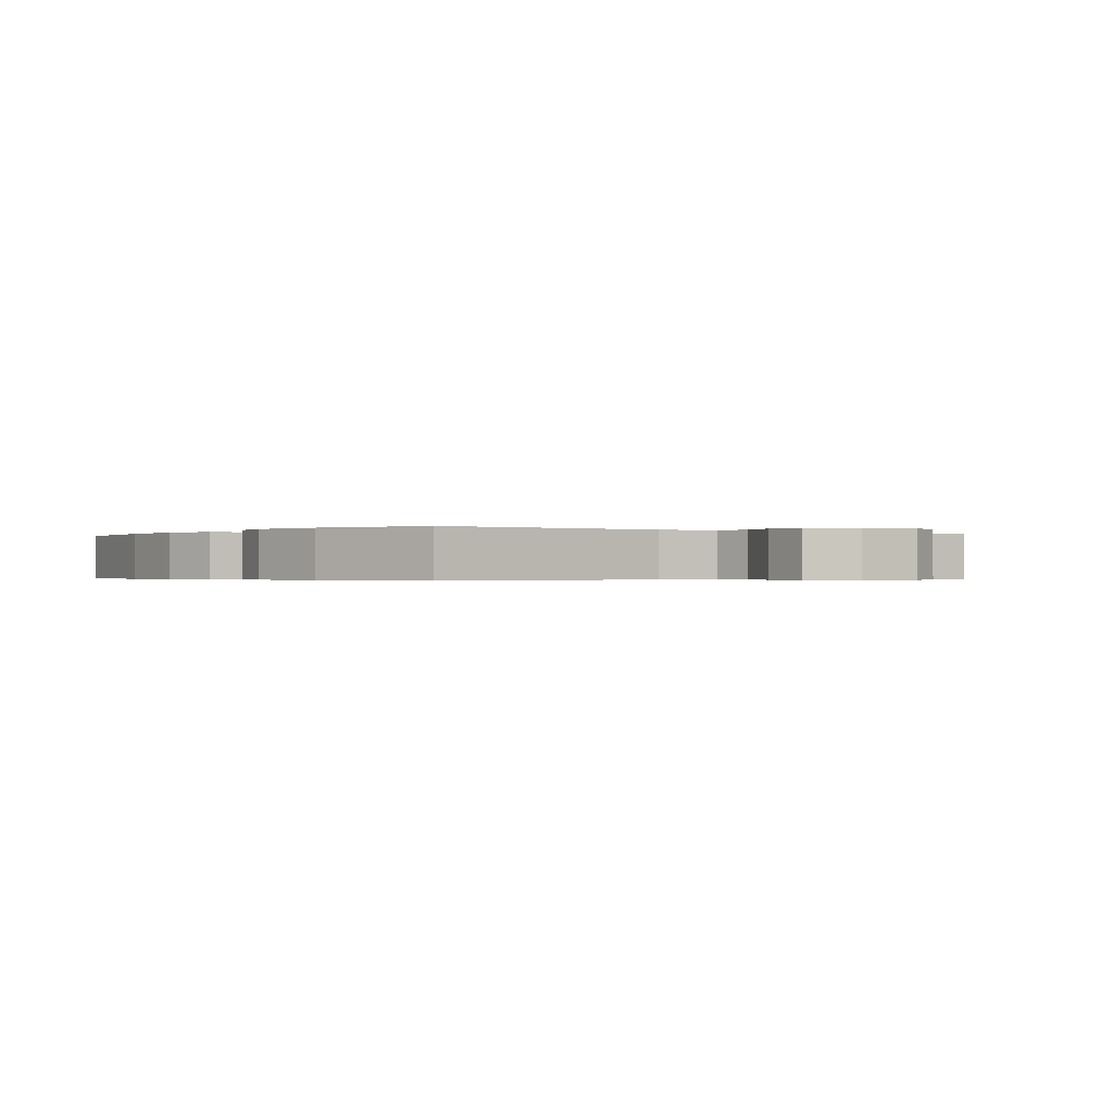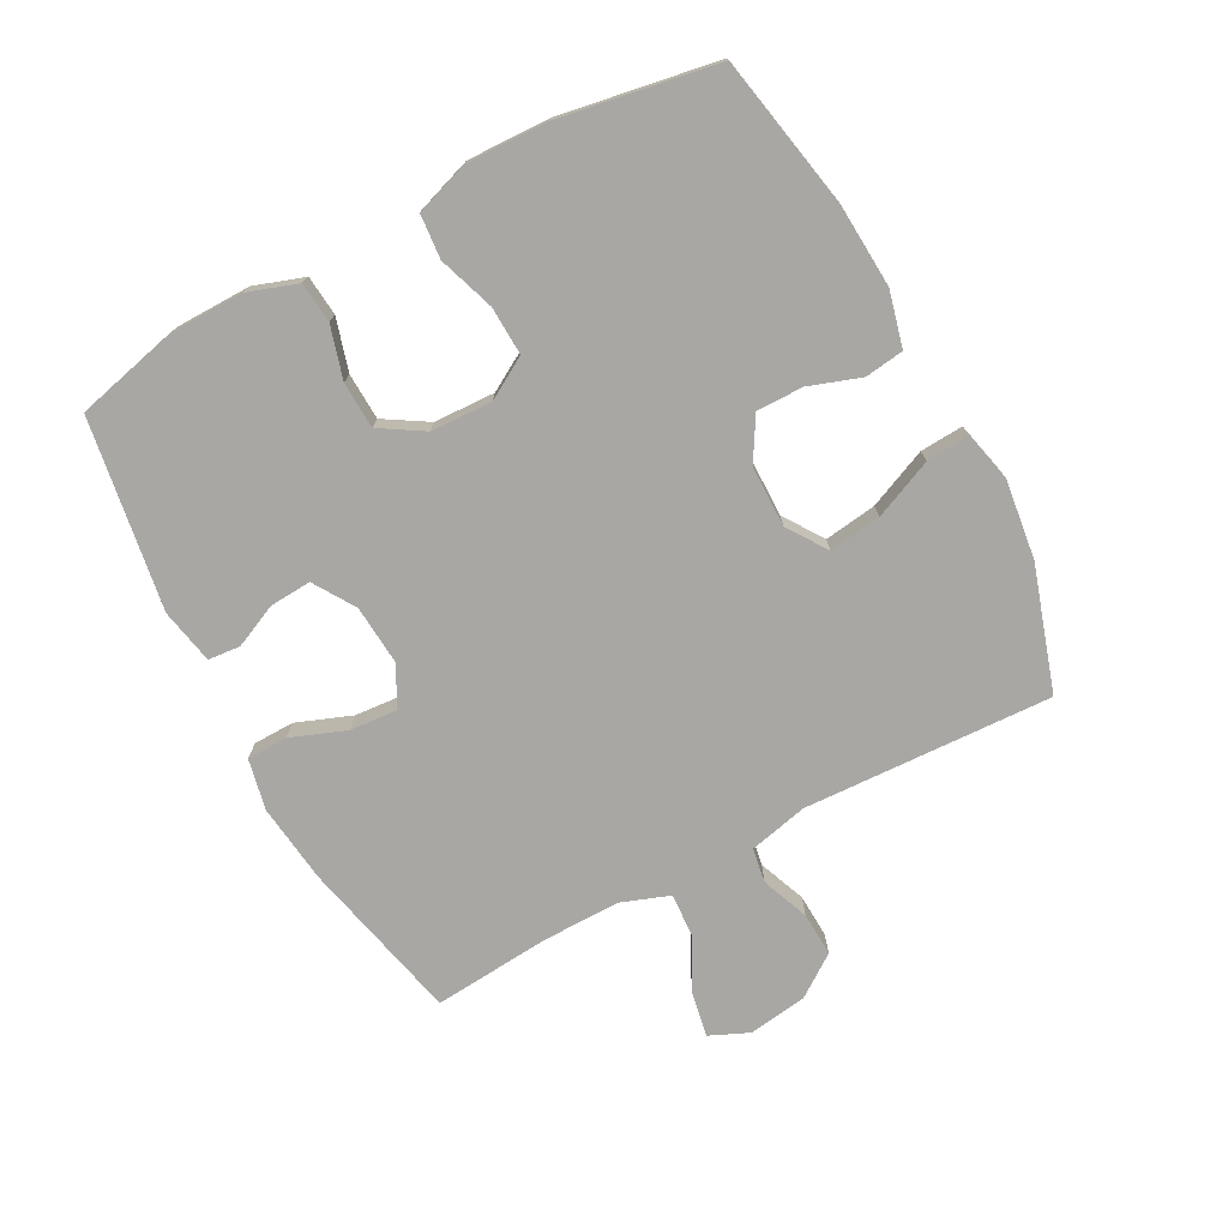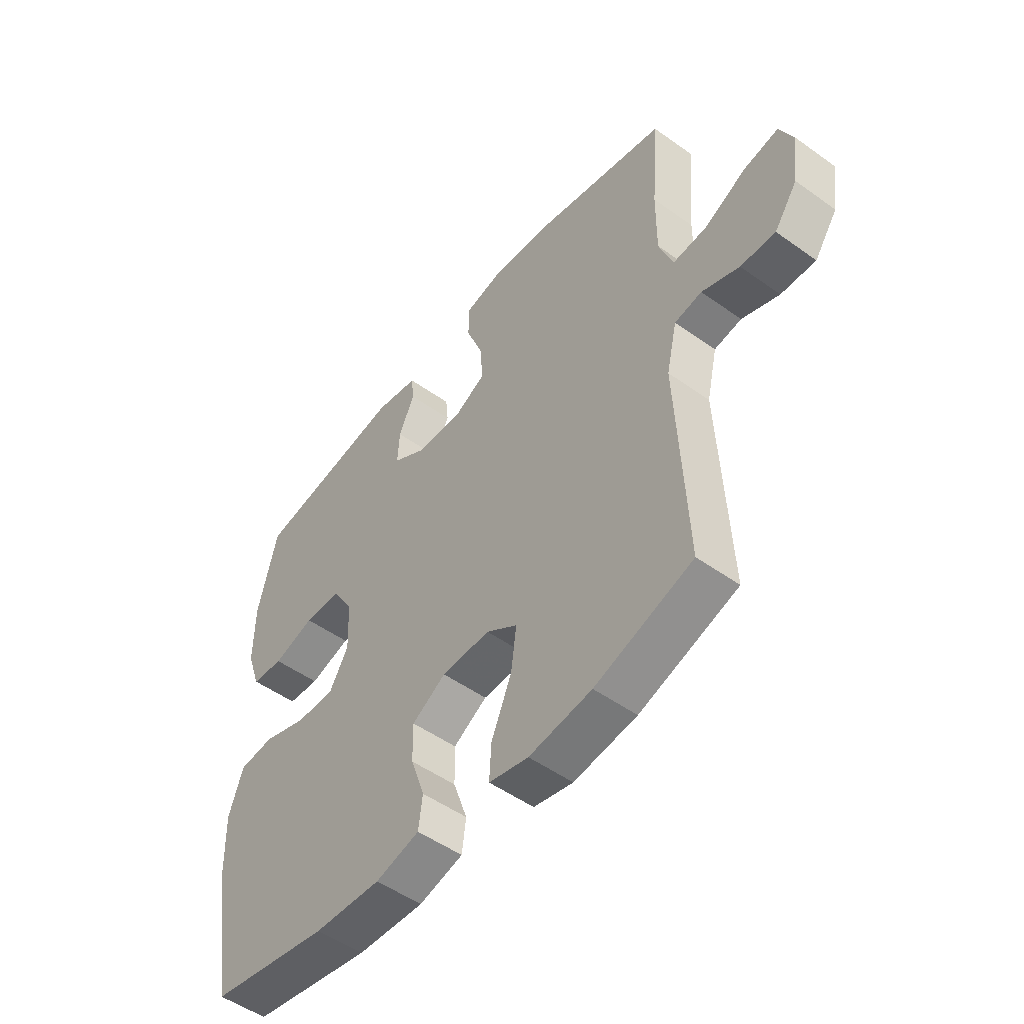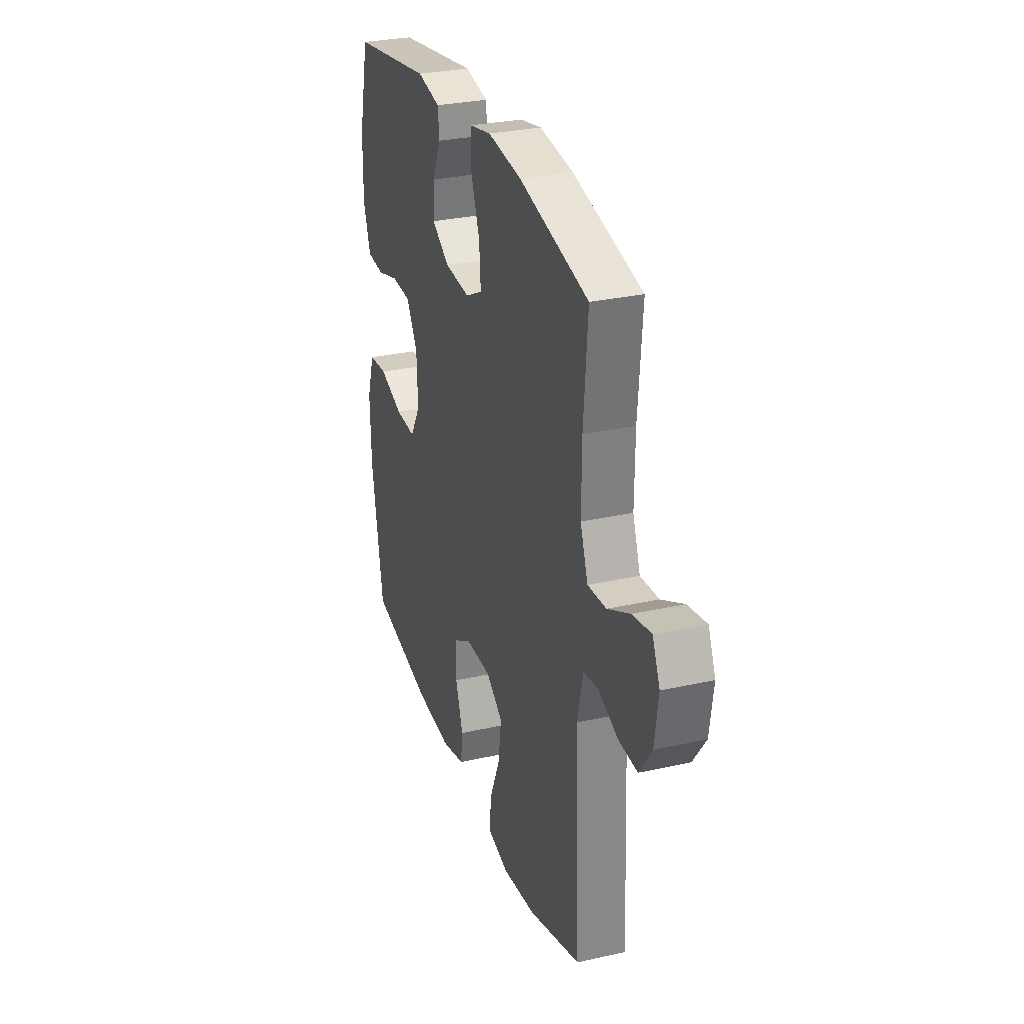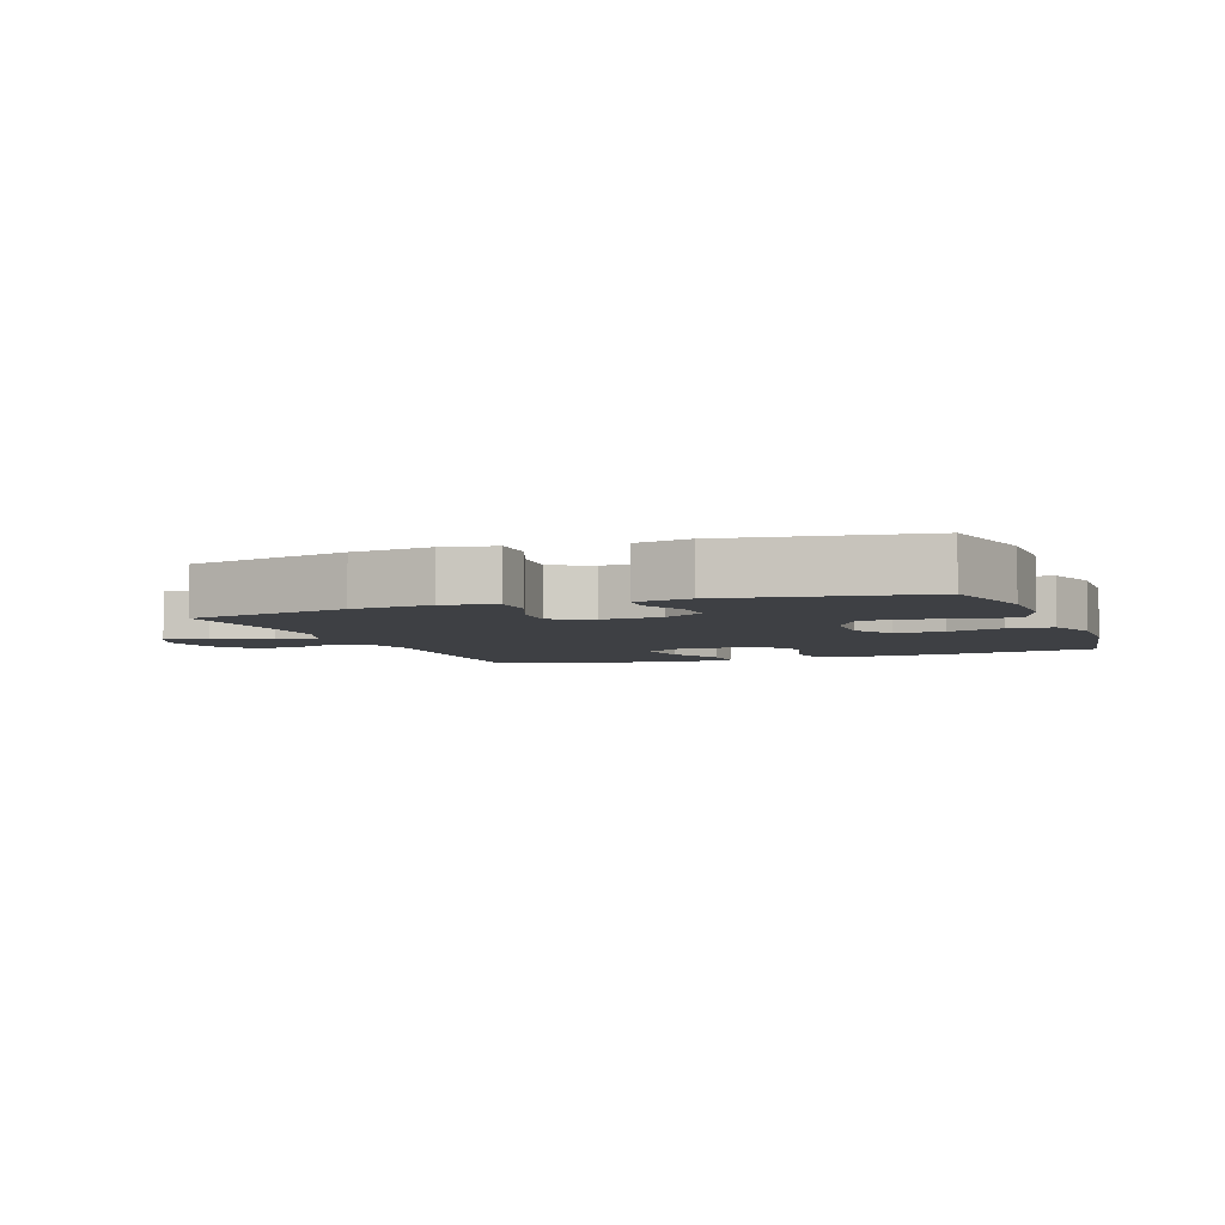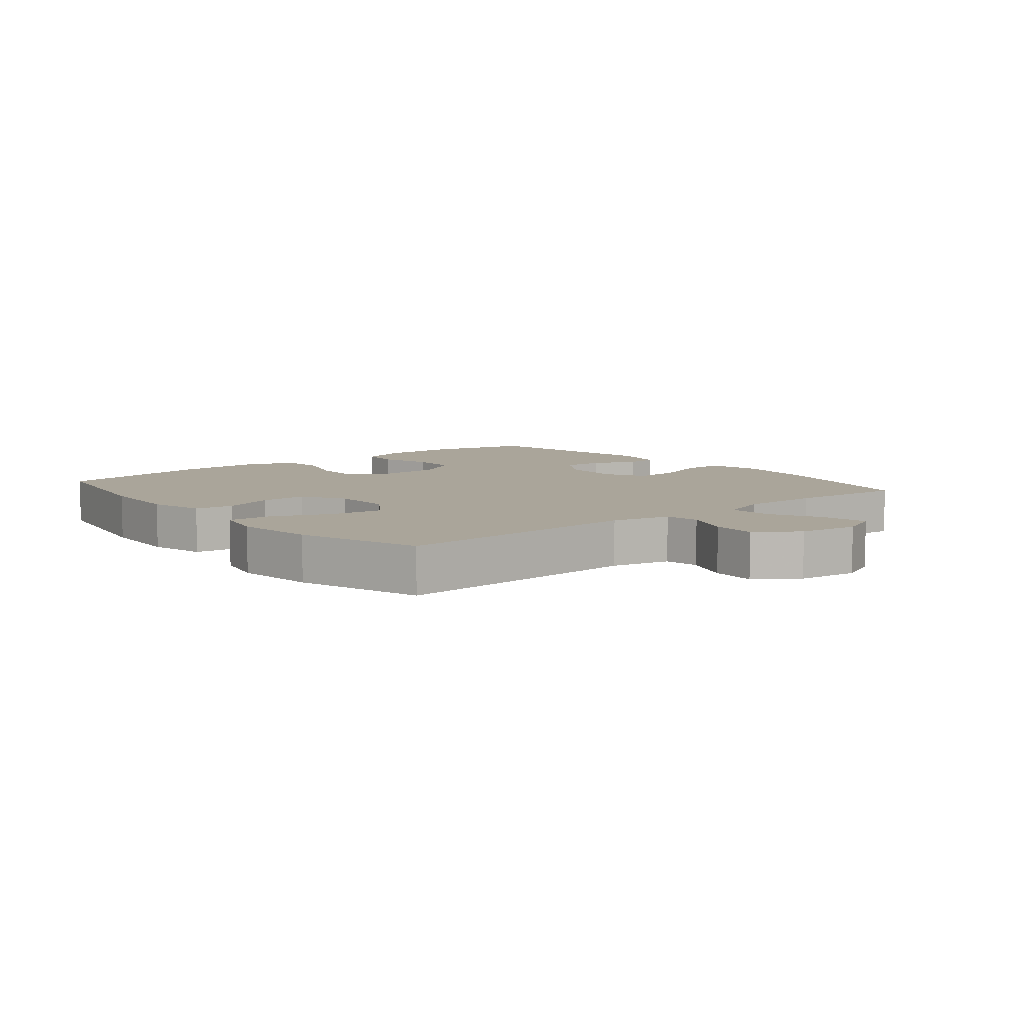
<metadata>
{"format":"obj","ext":"obj","renderer":"f3d","projection":"perspective","resolution":1024,"background":"white","views":[{"elev":-0.4,"azim":-127.3,"up":"+Y"},{"elev":-74.8,"azim":118.2,"up":"+Y"},{"elev":-51.2,"azim":-127.9,"up":"+Z"},{"elev":29.6,"azim":-108.3,"up":"+Z"},{"elev":-4.7,"azim":20.4,"up":"+Y"},{"elev":7.6,"azim":-129.5,"up":"+Y"}]}
</metadata>
<code>
v 0.5 0.07 0.5
v 0.538 0.07 0.341
v 0.539 0.07 0.224
v 0.512 0.07 0.146
v 0.449 0.07 0.14
v 0.367 0.07 0.164
v 0.294 0.07 0.161
v 0.252 0.07 0.093
v 0.248 0.07 -0.003
v 0.286 0.07 -0.068
v 0.362 0.07 -0.065
v 0.45 0.07 -0.035
v 0.519 0.07 -0.041
v 0.547 0.07 -0.124
v 0.543 0.07 -0.252
v 0.5 0.07 -0.5
v 0.263 0.07 -0.545
v 0.131 0.07 -0.553
v 0.044 0.07 -0.531
v 0.036 0.07 -0.47
v 0.064 0.07 -0.389
v 0.065 0.07 -0.316
v -0.002 0.07 -0.276
v -0.098 0.07 -0.275
v -0.16 0.07 -0.317
v -0.149 0.07 -0.399
v -0.109 0.07 -0.492
v -0.105 0.07 -0.56
v -0.183 0.07 -0.578
v -0.307 0.07 -0.562
v -0.5 0.07 -0.5
v -0.482 0.07 -0.11
v -0.503 0.07 -0.018
v -0.557 0.07 -0.009
v -0.631 0.07 -0.038
v -0.7 0.07 -0.041
v -0.746 0.07 0.024
v -0.759 0.07 0.117
v -0.732 0.07 0.178
v -0.663 0.07 0.165
v -0.58 0.07 0.123
v -0.512 0.07 0.118
v -0.484 0.07 0.194
v -0.485 0.07 0.317
v -0.5 0.07 0.5
v -0.244 0.07 0.558
v -0.119 0.07 0.573
v -0.039 0.07 0.556
v -0.038 0.07 0.492
v -0.071 0.07 0.406
v -0.077 0.07 0.332
v -0.014 0.07 0.299
v 0.08 0.07 0.306
v 0.145 0.07 0.347
v 0.141 0.07 0.412
v 0.11 0.07 0.481
v 0.115 0.07 0.531
v 0.201 0.07 0.548
v 0.5 0 0.5
v 0.538 0 0.341
v 0.539 0 0.224
v 0.512 0 0.146
v 0.449 0 0.14
v 0.367 0 0.164
v 0.294 0 0.161
v 0.252 0 0.093
v 0.248 0 -0.003
v 0.286 0 -0.068
v 0.362 0 -0.065
v 0.45 0 -0.035
v 0.519 0 -0.041
v 0.547 0 -0.124
v 0.543 0 -0.252
v 0.5 0 -0.5
v 0.263 0 -0.545
v 0.131 0 -0.553
v 0.044 0 -0.531
v 0.036 0 -0.47
v 0.064 0 -0.389
v 0.065 0 -0.316
v -0.002 0 -0.276
v -0.098 0 -0.275
v -0.16 0 -0.317
v -0.149 0 -0.399
v -0.109 0 -0.492
v -0.105 0 -0.56
v -0.183 0 -0.578
v -0.307 0 -0.562
v -0.5 0 -0.5
v -0.482 0 -0.11
v -0.503 0 -0.018
v -0.557 0 -0.009
v -0.631 0 -0.038
v -0.7 0 -0.041
v -0.746 0 0.024
v -0.759 0 0.117
v -0.732 0 0.178
v -0.663 0 0.165
v -0.58 0 0.123
v -0.512 0 0.118
v -0.484 0 0.194
v -0.485 0 0.317
v -0.5 0 0.5
v -0.244 0 0.558
v -0.119 0 0.573
v -0.039 0 0.556
v -0.038 0 0.492
v -0.071 0 0.406
v -0.077 0 0.332
v -0.014 0 0.299
v 0.08 0 0.306
v 0.145 0 0.347
v 0.141 0 0.412
v 0.11 0 0.481
v 0.115 0 0.531
v 0.201 0 0.548
f 55 56 57 58
f 54 55 58 1
f 53 54 1 2
f 47 48 49 50
f 47 50 51
f 44 45 46 47
f 43 44 47 51
f 42 43 51 52
f 38 39 40 41
f 38 41 42
f 37 38 42
f 34 35 36 37
f 33 34 37 42
f 32 33 42 52
f 26 27 28 29
f 25 26 29 30
f 18 19 20 21
f 18 21 22
f 17 18 22
f 16 17 22
f 15 16 22 23
f 11 12 13 14
f 10 11 14 15
f 3 4 5 6
f 53 2 3 6
f 53 6 7
f 52 53 7 8
f 32 52 8 9
f 25 30 31 32
f 24 25 32 9
f 10 15 23 24
f 9 10 24
f 116 115 114 113
f 59 116 113 112
f 60 59 112 111
f 108 107 106 105
f 109 108 105
f 105 104 103 102
f 109 105 102 101
f 110 109 101 100
f 99 98 97 96
f 100 99 96
f 100 96 95
f 95 94 93 92
f 100 95 92 91
f 110 100 91 90
f 87 86 85 84
f 88 87 84 83
f 79 78 77 76
f 80 79 76
f 80 76 75
f 80 75 74
f 81 80 74 73
f 72 71 70 69
f 73 72 69 68
f 64 63 62 61
f 64 61 60 111
f 65 64 111
f 66 65 111 110
f 67 66 110 90
f 90 89 88 83
f 67 90 83 82
f 82 81 73 68
f 82 68 67
f 1 59 60 2
f 2 60 61 3
f 3 61 62 4
f 4 62 63 5
f 5 63 64 6
f 6 64 65 7
f 7 65 66 8
f 8 66 67 9
f 9 67 68 10
f 10 68 69 11
f 11 69 70 12
f 12 70 71 13
f 13 71 72 14
f 14 72 73 15
f 15 73 74 16
f 16 74 75 17
f 17 75 76 18
f 18 76 77 19
f 19 77 78 20
f 20 78 79 21
f 21 79 80 22
f 22 80 81 23
f 23 81 82 24
f 24 82 83 25
f 25 83 84 26
f 26 84 85 27
f 27 85 86 28
f 28 86 87 29
f 29 87 88 30
f 30 88 89 31
f 31 89 90 32
f 32 90 91 33
f 33 91 92 34
f 34 92 93 35
f 35 93 94 36
f 36 94 95 37
f 37 95 96 38
f 38 96 97 39
f 39 97 98 40
f 40 98 99 41
f 41 99 100 42
f 42 100 101 43
f 43 101 102 44
f 44 102 103 45
f 45 103 104 46
f 46 104 105 47
f 47 105 106 48
f 48 106 107 49
f 49 107 108 50
f 50 108 109 51
f 51 109 110 52
f 52 110 111 53
f 53 111 112 54
f 54 112 113 55
f 55 113 114 56
f 56 114 115 57
f 57 115 116 58
f 58 116 59 1

</code>
